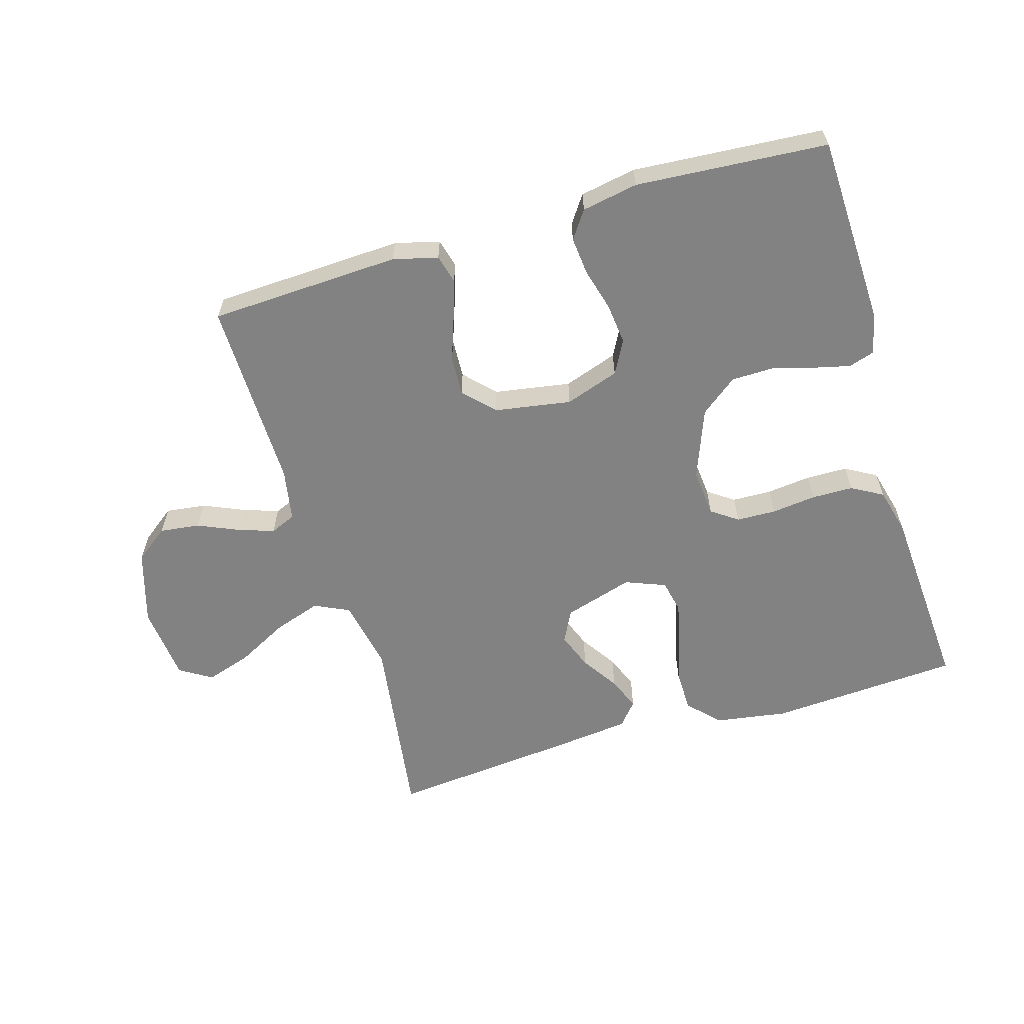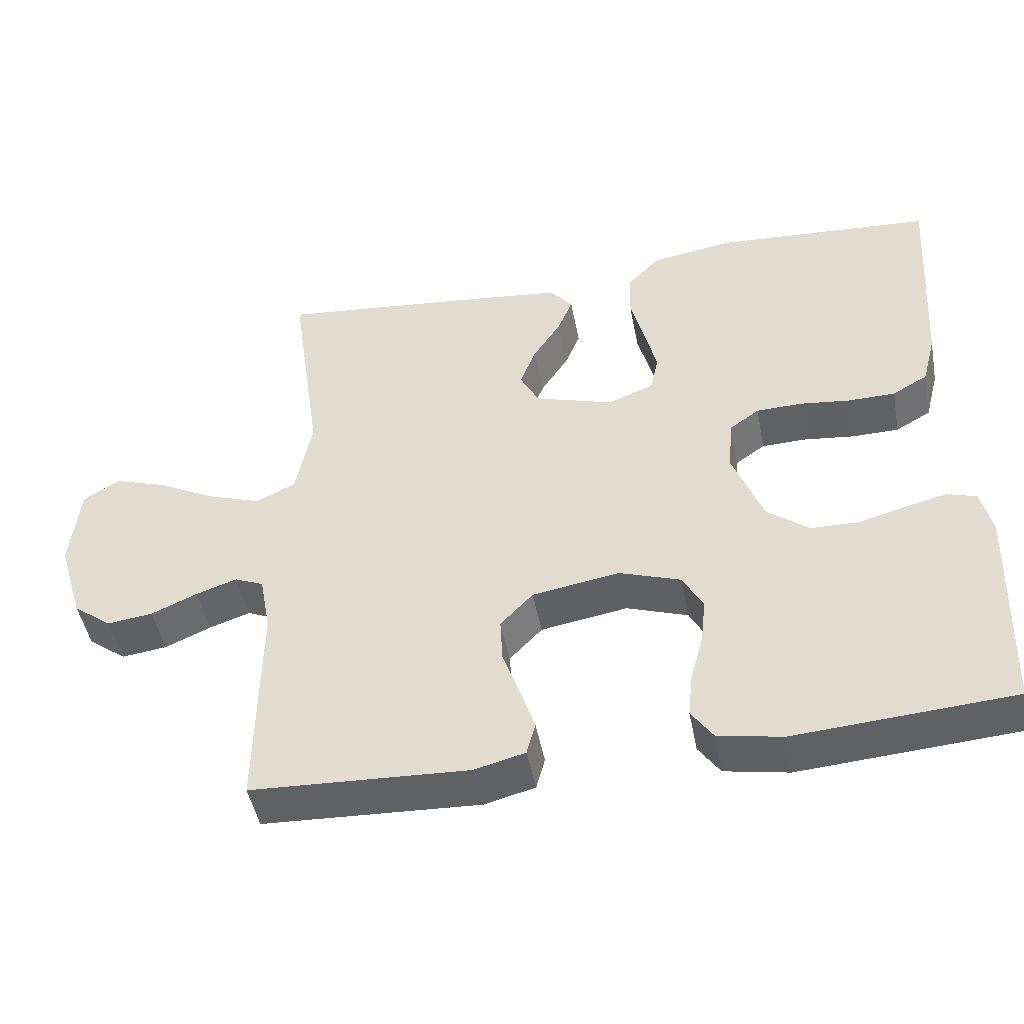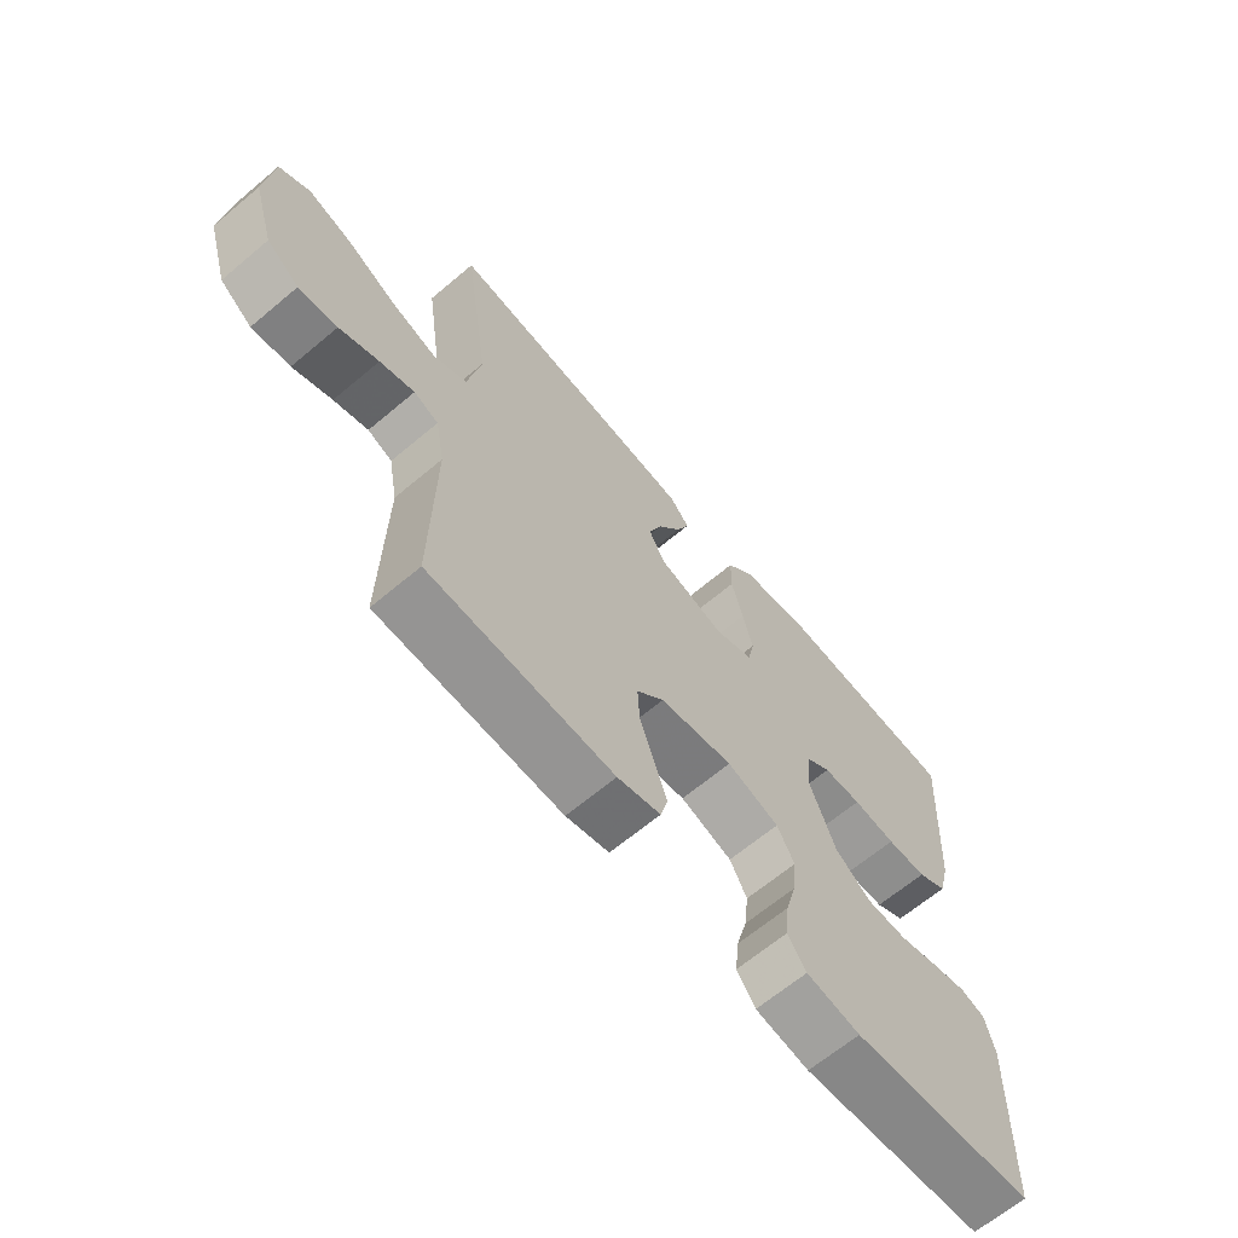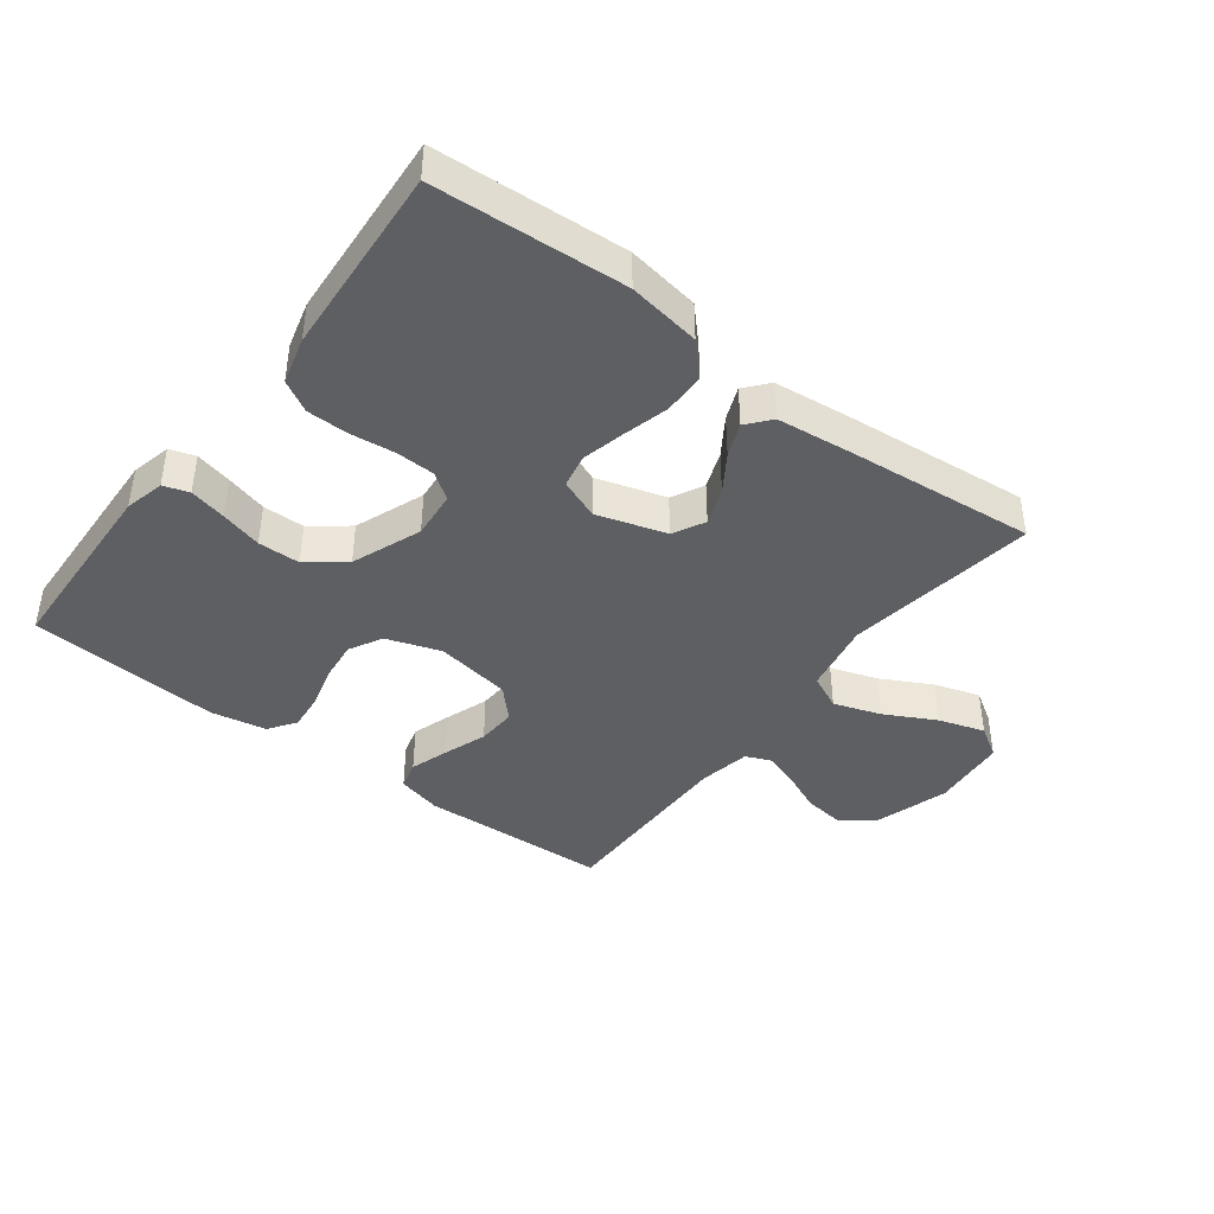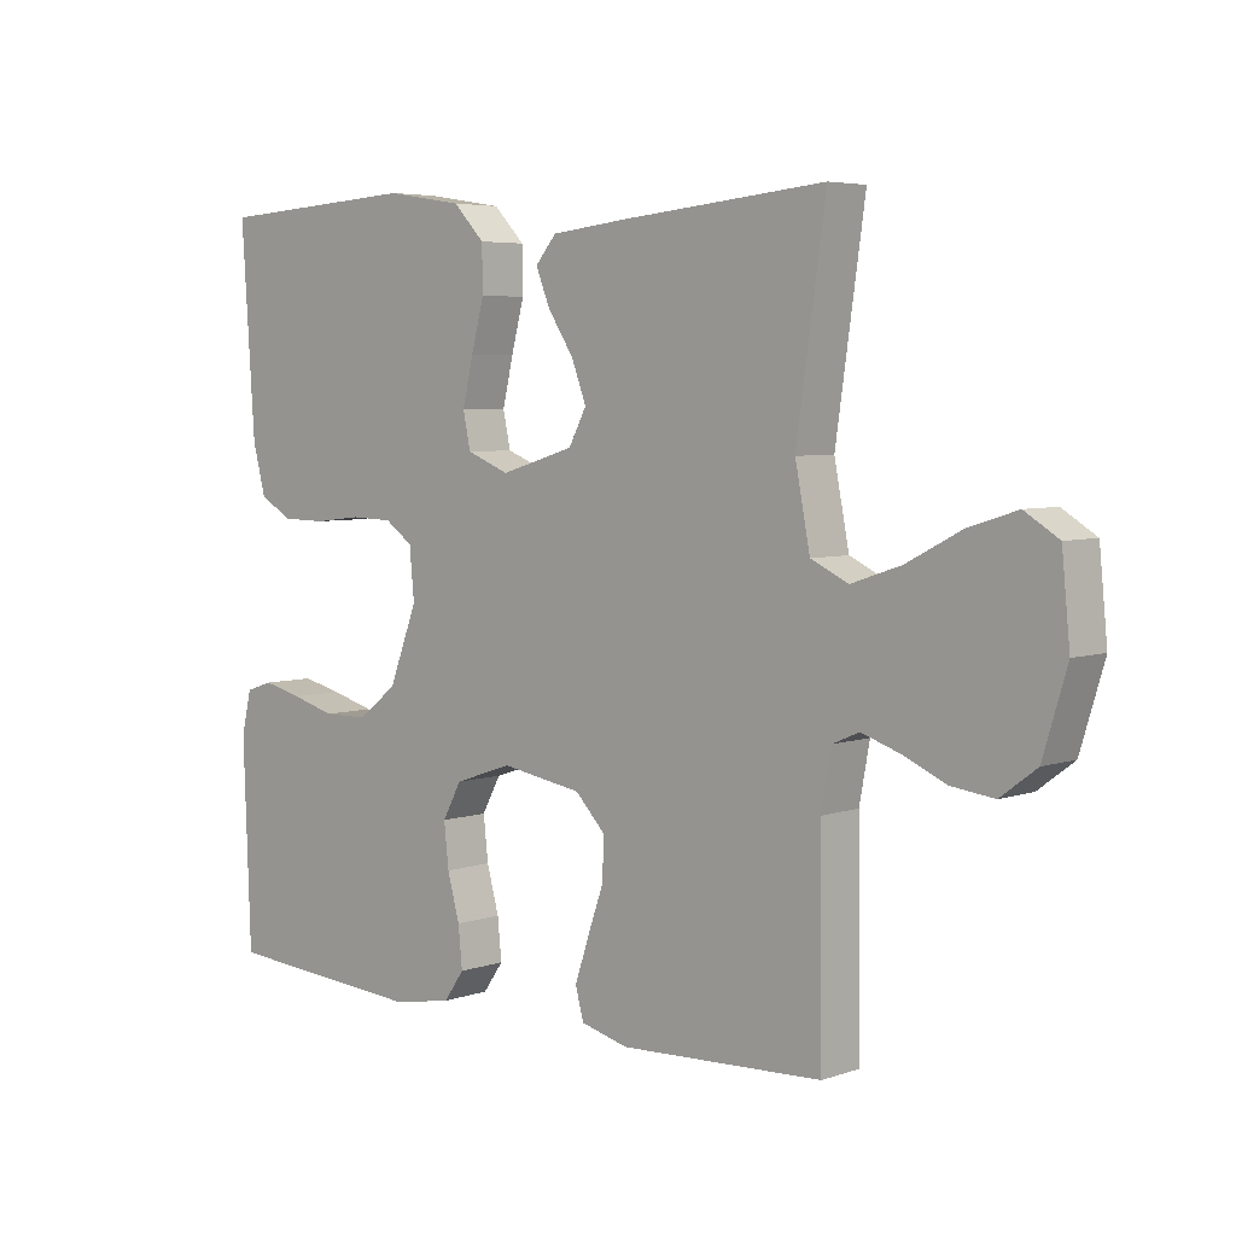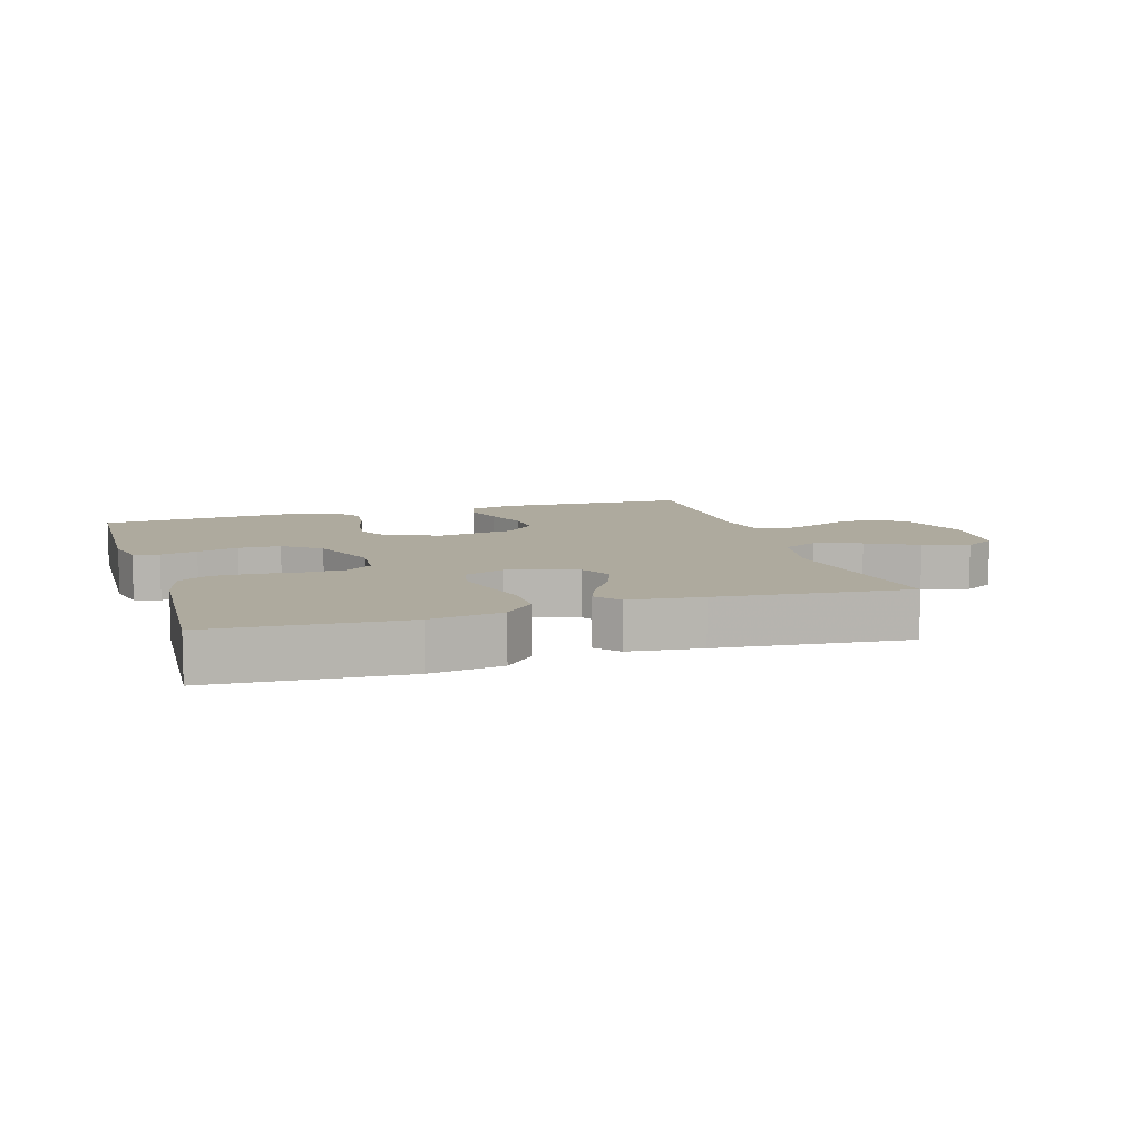
<metadata>
{"format":"obj","ext":"obj","renderer":"f3d","projection":"perspective","resolution":1024,"background":"white","views":[{"elev":-60.8,"azim":-163.4,"up":"+Y"},{"elev":-47.0,"azim":-169.3,"up":"+Z"},{"elev":-65.4,"azim":130.2,"up":"+Z"},{"elev":-41.6,"azim":-37.2,"up":"+Y"},{"elev":5.1,"azim":42.9,"up":"+Z"},{"elev":9.2,"azim":-17.3,"up":"+Y"}]}
</metadata>
<code>
v -0.5 0.07 0.5
v -0.2 0.07 0.519
v -0.086 0.07 0.501
v -0.04 0.07 0.453
v -0.039 0.07 0.387
v -0.058 0.07 0.315
v -0.074 0.07 0.247
v -0.063 0.07 0.195
v 0 0.07 0.17
v 0.109 0.07 0.203
v 0.135 0.07 0.253
v 0.113 0.07 0.311
v 0.075 0.07 0.369
v 0.054 0.07 0.421
v 0.085 0.07 0.458
v 0.2 0.07 0.471
v 0.5 0.07 0.5
v 0.457 0.07 0.2
v 0.479 0.07 0.087
v 0.534 0.07 0.061
v 0.608 0.07 0.086
v 0.688 0.07 0.128
v 0.76 0.07 0.151
v 0.81 0.07 0.12
v 0.822 0.07 0
v 0.787 0.07 -0.116
v 0.734 0.07 -0.156
v 0.671 0.07 -0.148
v 0.607 0.07 -0.12
v 0.551 0.07 -0.101
v 0.511 0.07 -0.118
v 0.496 0.07 -0.2
v 0.5 0.07 -0.5
v 0.2 0.07 -0.513
v 0.13 0.07 -0.495
v 0.118 0.07 -0.45
v 0.138 0.07 -0.389
v 0.162 0.07 -0.321
v 0.165 0.07 -0.259
v 0.12 0.07 -0.212
v 0 0.07 -0.192
v -0.085 0.07 -0.221
v -0.113 0.07 -0.273
v -0.106 0.07 -0.337
v -0.088 0.07 -0.403
v -0.082 0.07 -0.463
v -0.112 0.07 -0.506
v -0.2 0.07 -0.522
v -0.5 0.07 -0.5
v -0.511 0.07 -0.2
v -0.496 0.07 -0.137
v -0.456 0.07 -0.124
v -0.398 0.07 -0.138
v -0.333 0.07 -0.156
v -0.267 0.07 -0.155
v -0.209 0.07 -0.11
v -0.167 0.07 0
v -0.174 0.07 0.075
v -0.215 0.07 0.104
v -0.277 0.07 0.106
v -0.347 0.07 0.098
v -0.412 0.07 0.099
v -0.461 0.07 0.127
v -0.48 0.07 0.2
v -0.5 0 0.5
v -0.2 0 0.519
v -0.086 0 0.501
v -0.04 0 0.453
v -0.039 0 0.387
v -0.058 0 0.315
v -0.074 0 0.247
v -0.063 0 0.195
v 0 0 0.17
v 0.109 0 0.203
v 0.135 0 0.253
v 0.113 0 0.311
v 0.075 0 0.369
v 0.054 0 0.421
v 0.085 0 0.458
v 0.2 0 0.471
v 0.5 0 0.5
v 0.457 0 0.2
v 0.479 0 0.087
v 0.534 0 0.061
v 0.608 0 0.086
v 0.688 0 0.128
v 0.76 0 0.151
v 0.81 0 0.12
v 0.822 0 0
v 0.787 0 -0.116
v 0.734 0 -0.156
v 0.671 0 -0.148
v 0.607 0 -0.12
v 0.551 0 -0.101
v 0.511 0 -0.118
v 0.496 0 -0.2
v 0.5 0 -0.5
v 0.2 0 -0.513
v 0.13 0 -0.495
v 0.118 0 -0.45
v 0.138 0 -0.389
v 0.162 0 -0.321
v 0.165 0 -0.259
v 0.12 0 -0.212
v 0 0 -0.192
v -0.085 0 -0.221
v -0.113 0 -0.273
v -0.106 0 -0.337
v -0.088 0 -0.403
v -0.082 0 -0.463
v -0.112 0 -0.506
v -0.2 0 -0.522
v -0.5 0 -0.5
v -0.511 0 -0.2
v -0.496 0 -0.137
v -0.456 0 -0.124
v -0.398 0 -0.138
v -0.333 0 -0.156
v -0.267 0 -0.155
v -0.209 0 -0.11
v -0.167 0 0
v -0.174 0 0.075
v -0.215 0 0.104
v -0.277 0 0.106
v -0.347 0 0.098
v -0.412 0 0.099
v -0.461 0 0.127
v -0.48 0 0.2
f 60 61 62 63
f 59 60 63 64
f 51 52 53 54
f 49 50 51 54
f 49 54 55
f 48 49 55 56
f 44 45 46 47
f 43 44 47 48
f 35 36 37 38
f 33 34 35 38
f 32 33 38 39
f 31 32 39 40
f 26 27 28 29
f 26 29 30
f 25 26 30
f 24 25 30
f 21 22 23 24
f 20 21 24 30
f 19 20 30 31
f 15 16 17 18
f 12 13 14 15
f 11 12 15 18
f 10 11 18 19
f 3 4 5 6
f 3 6 7
f 2 3 7
f 59 64 1 2
f 58 59 2 7
f 57 58 7 8
f 43 48 56 57
f 42 43 57 8
f 41 42 8 9
f 19 31 40 41
f 9 10 19 41
f 127 126 125 124
f 128 127 124 123
f 118 117 116 115
f 118 115 114 113
f 119 118 113
f 120 119 113 112
f 111 110 109 108
f 112 111 108 107
f 102 101 100 99
f 102 99 98 97
f 103 102 97 96
f 104 103 96 95
f 93 92 91 90
f 94 93 90
f 94 90 89
f 94 89 88
f 88 87 86 85
f 94 88 85 84
f 95 94 84 83
f 82 81 80 79
f 79 78 77 76
f 82 79 76 75
f 83 82 75 74
f 70 69 68 67
f 71 70 67
f 71 67 66
f 66 65 128 123
f 71 66 123 122
f 72 71 122 121
f 121 120 112 107
f 72 121 107 106
f 73 72 106 105
f 105 104 95 83
f 105 83 74 73
f 1 65 66 2
f 2 66 67 3
f 3 67 68 4
f 4 68 69 5
f 5 69 70 6
f 6 70 71 7
f 7 71 72 8
f 8 72 73 9
f 9 73 74 10
f 10 74 75 11
f 11 75 76 12
f 12 76 77 13
f 13 77 78 14
f 14 78 79 15
f 15 79 80 16
f 16 80 81 17
f 17 81 82 18
f 18 82 83 19
f 19 83 84 20
f 20 84 85 21
f 21 85 86 22
f 22 86 87 23
f 23 87 88 24
f 24 88 89 25
f 25 89 90 26
f 26 90 91 27
f 27 91 92 28
f 28 92 93 29
f 29 93 94 30
f 30 94 95 31
f 31 95 96 32
f 32 96 97 33
f 33 97 98 34
f 34 98 99 35
f 35 99 100 36
f 36 100 101 37
f 37 101 102 38
f 38 102 103 39
f 39 103 104 40
f 40 104 105 41
f 41 105 106 42
f 42 106 107 43
f 43 107 108 44
f 44 108 109 45
f 45 109 110 46
f 46 110 111 47
f 47 111 112 48
f 48 112 113 49
f 49 113 114 50
f 50 114 115 51
f 51 115 116 52
f 52 116 117 53
f 53 117 118 54
f 54 118 119 55
f 55 119 120 56
f 56 120 121 57
f 57 121 122 58
f 58 122 123 59
f 59 123 124 60
f 60 124 125 61
f 61 125 126 62
f 62 126 127 63
f 63 127 128 64
f 64 128 65 1

</code>
